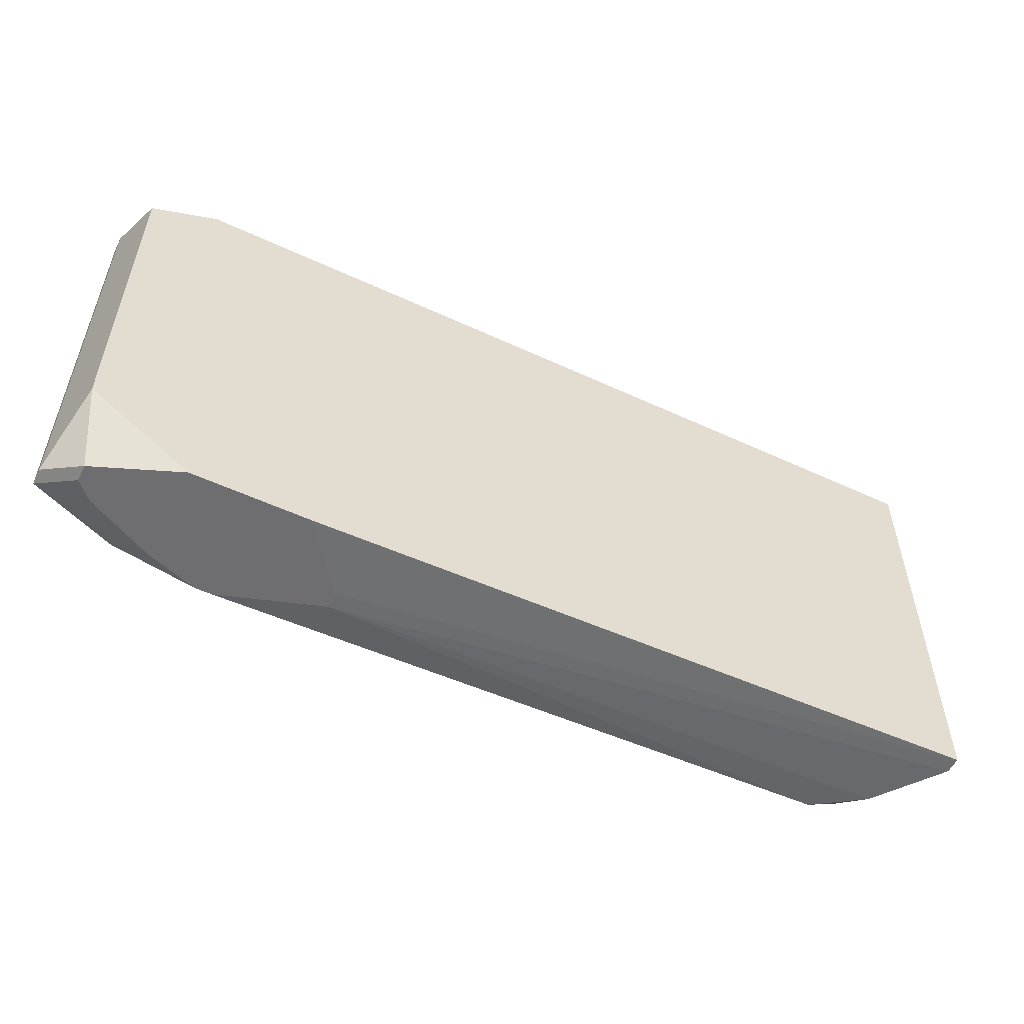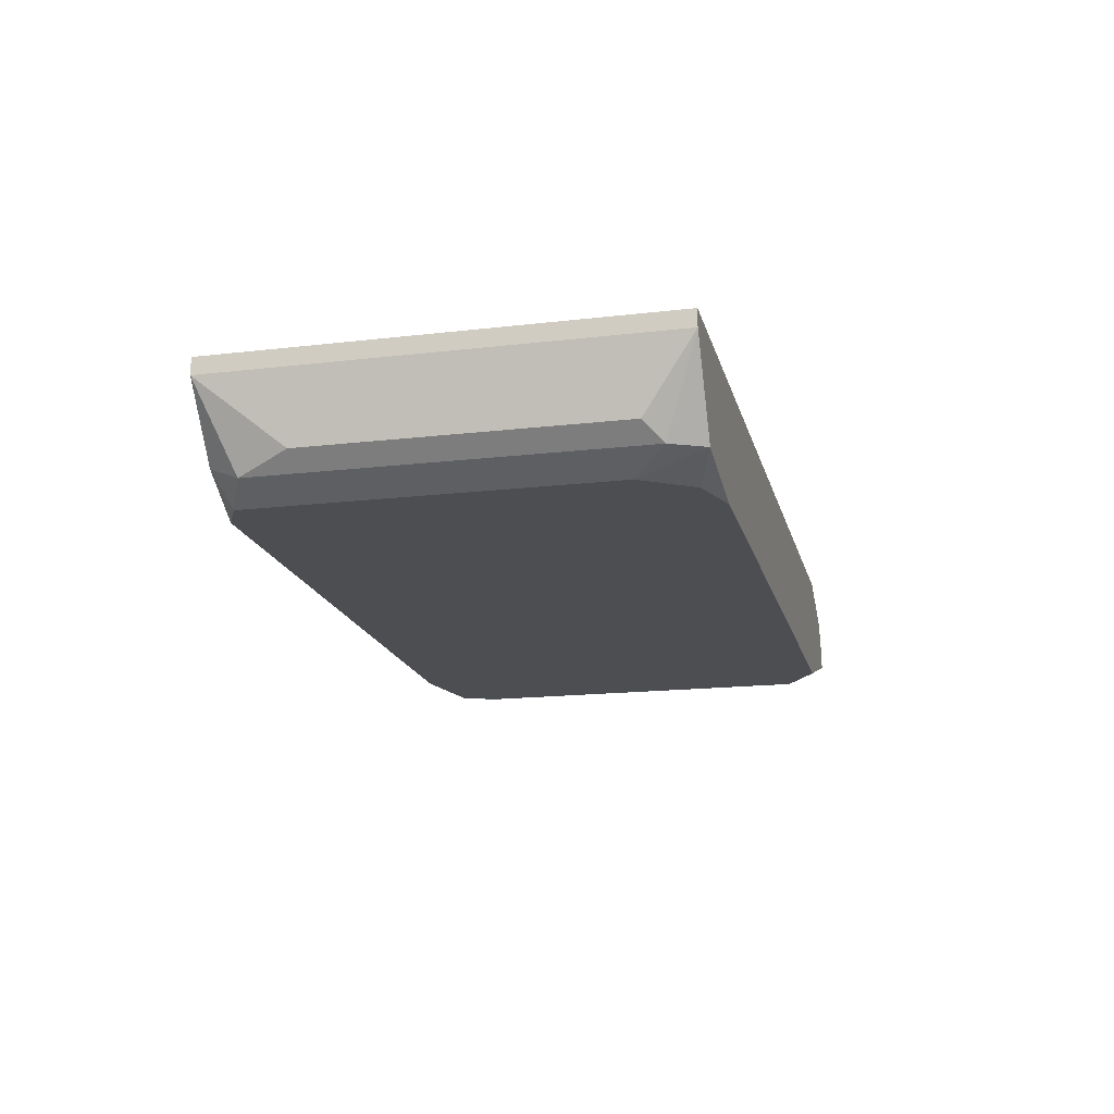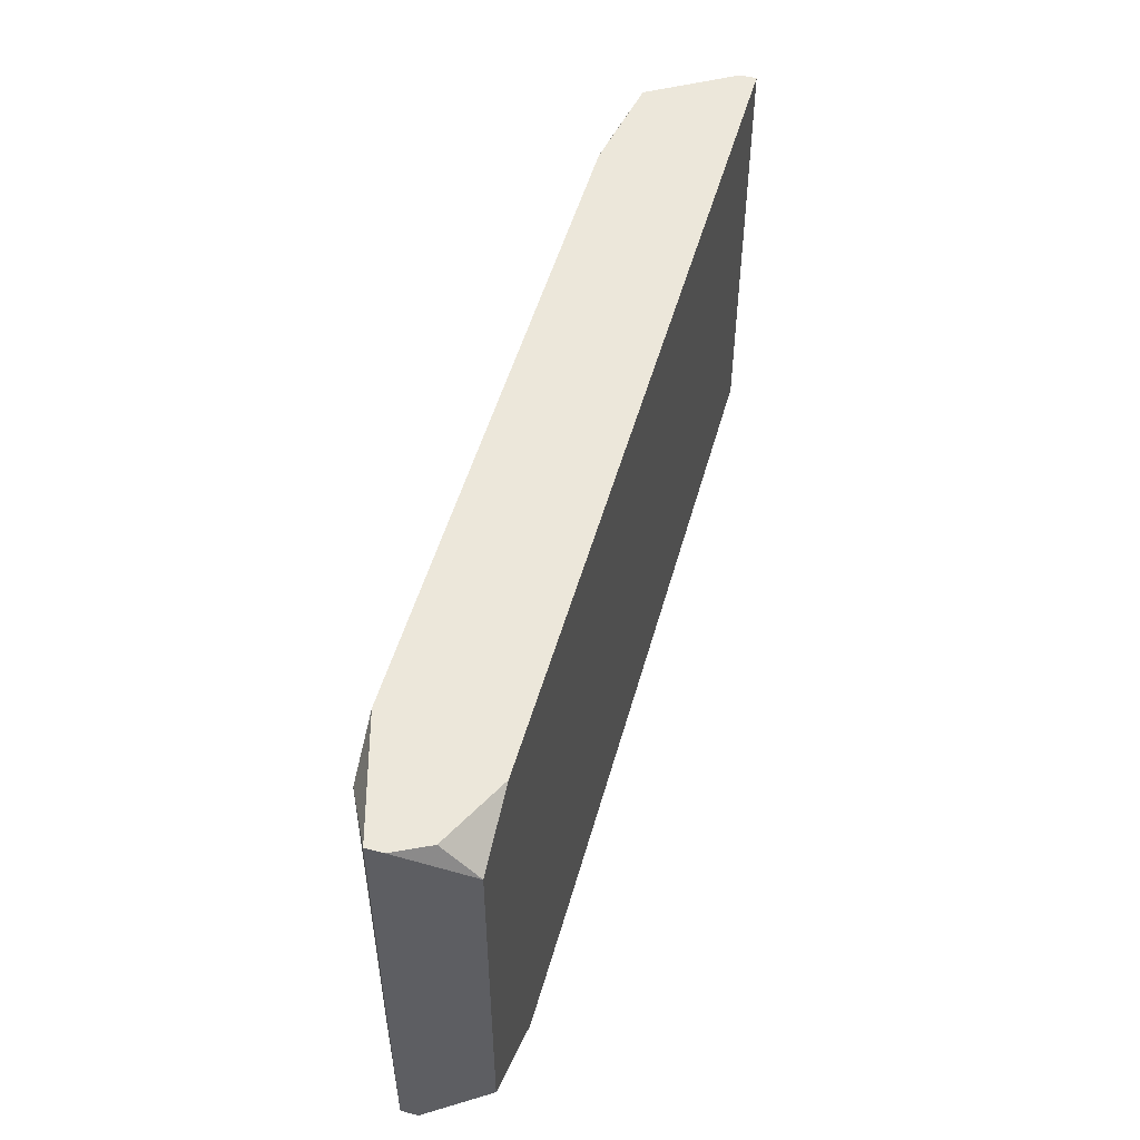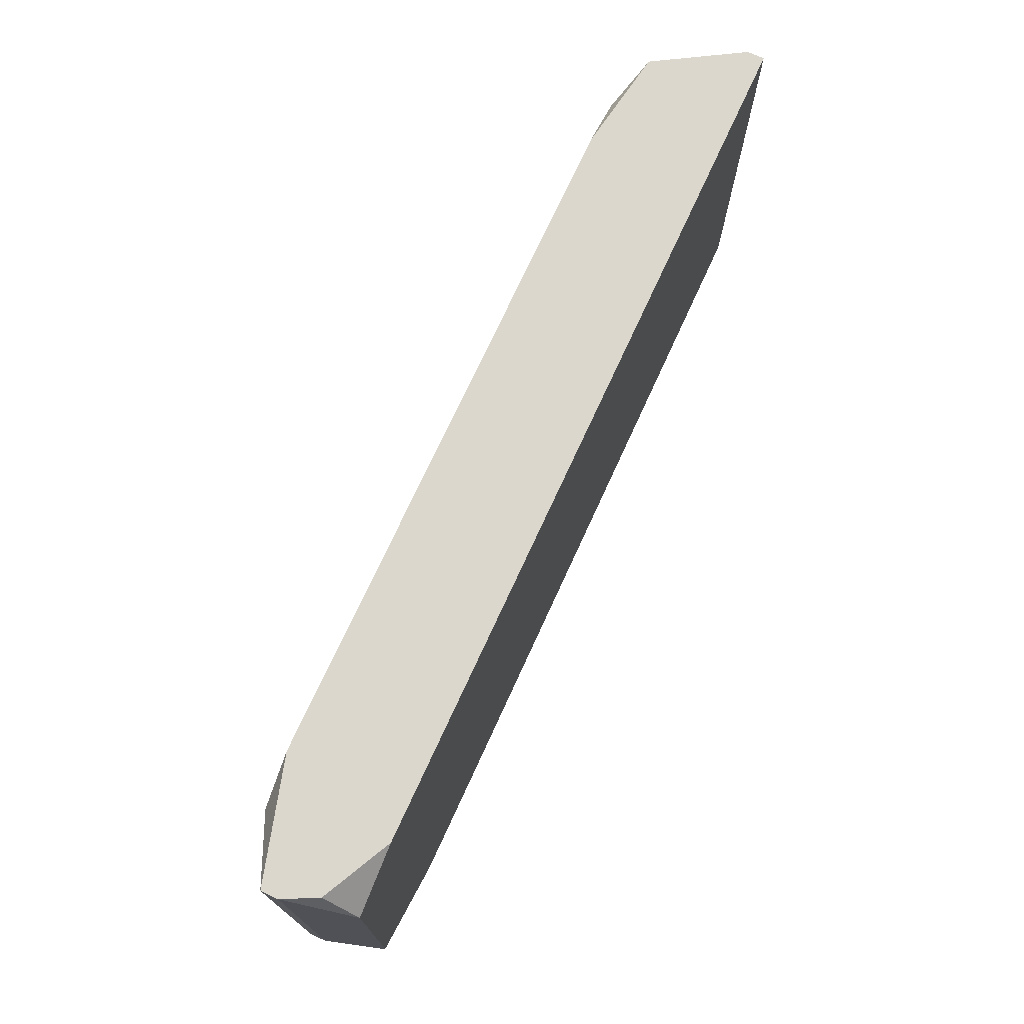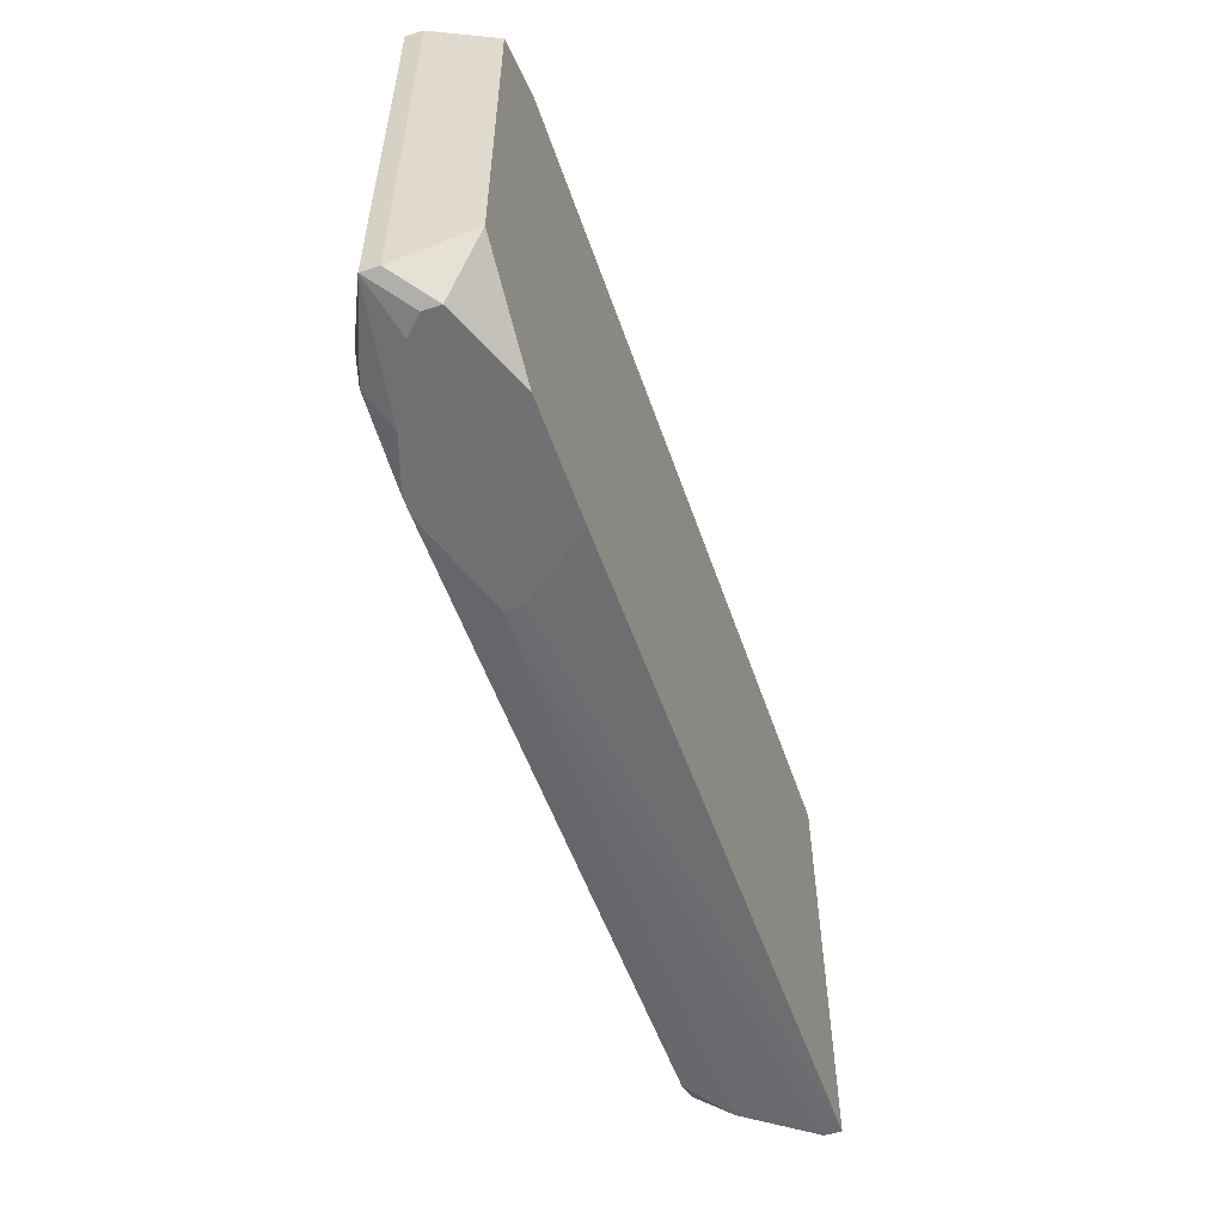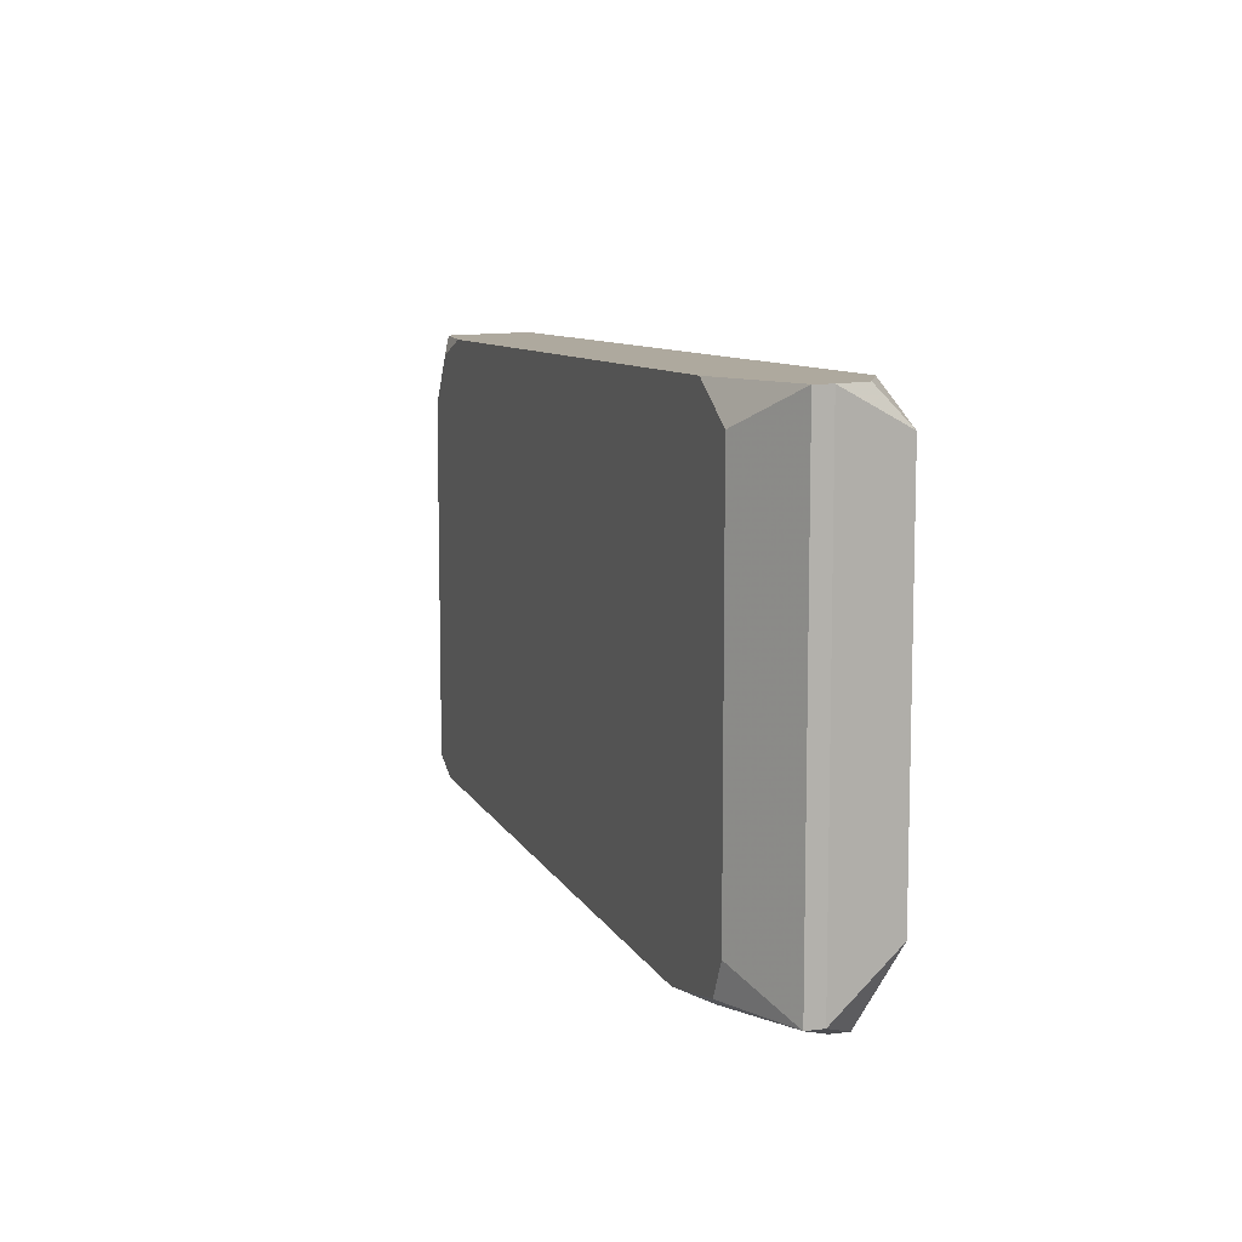
<metadata>
{"format":"obj","ext":"obj","renderer":"f3d","projection":"perspective","resolution":1024,"background":"white","views":[{"elev":-54.4,"azim":-26.2,"up":"+Y"},{"elev":-16.6,"azim":103.5,"up":"+Z"},{"elev":51.2,"azim":-74.4,"up":"+Y"},{"elev":73.0,"azim":-65.3,"up":"+Y"},{"elev":-55.1,"azim":-71.1,"up":"+Y"},{"elev":9.1,"azim":-108.6,"up":"+Y"}]}
</metadata>
<code>
v -0.03808 -0.01351 0.03848
v 0.0191 0.01351 0.04368
v 0.0191 0.01351 0.04264
v 0.0191 -0.01351 0.04368
v -0.03808 -0.01351 0.03952
v 0.0191 -0.01351 0.04264
v 0.01806 0.0104 0.03848
v 0.01806 -0.008316 0.03848
v 0.01702 0.01143 0.03744
v 0.01702 -0.01143 0.03744
v 0.01598 0.01351 0.03744
v 0.01598 -0.01351 0.03848
v 0.01494 0.009356 0.0364
v 0.01494 -0.01247 0.0364
v 0.01286 0.01247 0.0364
v 0.01286 -0.01351 0.0364
v 0.009741 0.01351 0.0364
v -0.02041 -0.01455 0.03952
v -0.02041 -0.01455 0.03848
v -0.02352 -0.01455 0.04368
v -0.02664 -0.01455 0.0364
v -0.02768 -0.01455 0.0364
v -0.0308 0.01351 0.0364
v -0.0308 -0.01455 0.04368
v -0.0308 -0.01455 0.03744
v -0.03288 0.01351 0.04368
v -0.03288 -0.01351 0.0364
v -0.03392 0.01143 0.0364
v -0.03392 -0.01143 0.0364
v -0.03496 -0.01455 0.03952
v -0.036 -0.01455 0.0416
v -0.036 -0.01455 0.04056
v -0.03704 0.01351 0.0416
v -0.03704 0.01143 0.04368
v -0.03704 -0.01039 0.04368
v -0.03808 0.01351 0.03952
v -0.03808 0.01351 0.03848
f 27 1 29
f 28 29 1
f 28 1 37
f 28 37 23
f 11 15 17
f 24 20 4
f 24 4 2
f 24 2 26
f 24 26 34
f 24 34 35
f 24 35 31
f 5 31 35
f 33 34 26
f 32 31 5
f 32 5 1
f 32 1 30
f 25 30 1
f 25 1 27
f 25 27 22
f 18 4 20
f 10 9 7
f 10 7 8
f 36 37 1
f 36 1 5
f 36 5 35
f 36 35 34
f 36 34 33
f 3 9 11
f 3 11 17
f 3 17 23
f 3 23 37
f 3 37 36
f 3 36 33
f 3 33 26
f 3 26 2
f 3 7 9
f 13 9 10
f 13 10 14
f 13 15 11
f 13 11 9
f 21 16 19
f 21 19 18
f 21 18 20
f 21 20 24
f 21 24 31
f 21 31 32
f 21 32 30
f 21 30 25
f 21 25 22
f 21 22 27
f 21 27 29
f 21 29 28
f 21 28 23
f 21 23 17
f 21 17 15
f 21 15 13
f 21 13 14
f 21 14 16
f 12 16 14
f 12 14 10
f 12 19 16
f 6 12 10
f 6 10 8
f 6 8 7
f 6 7 3
f 6 3 2
f 6 2 4
f 6 4 18
f 6 18 19
f 6 19 12

</code>
